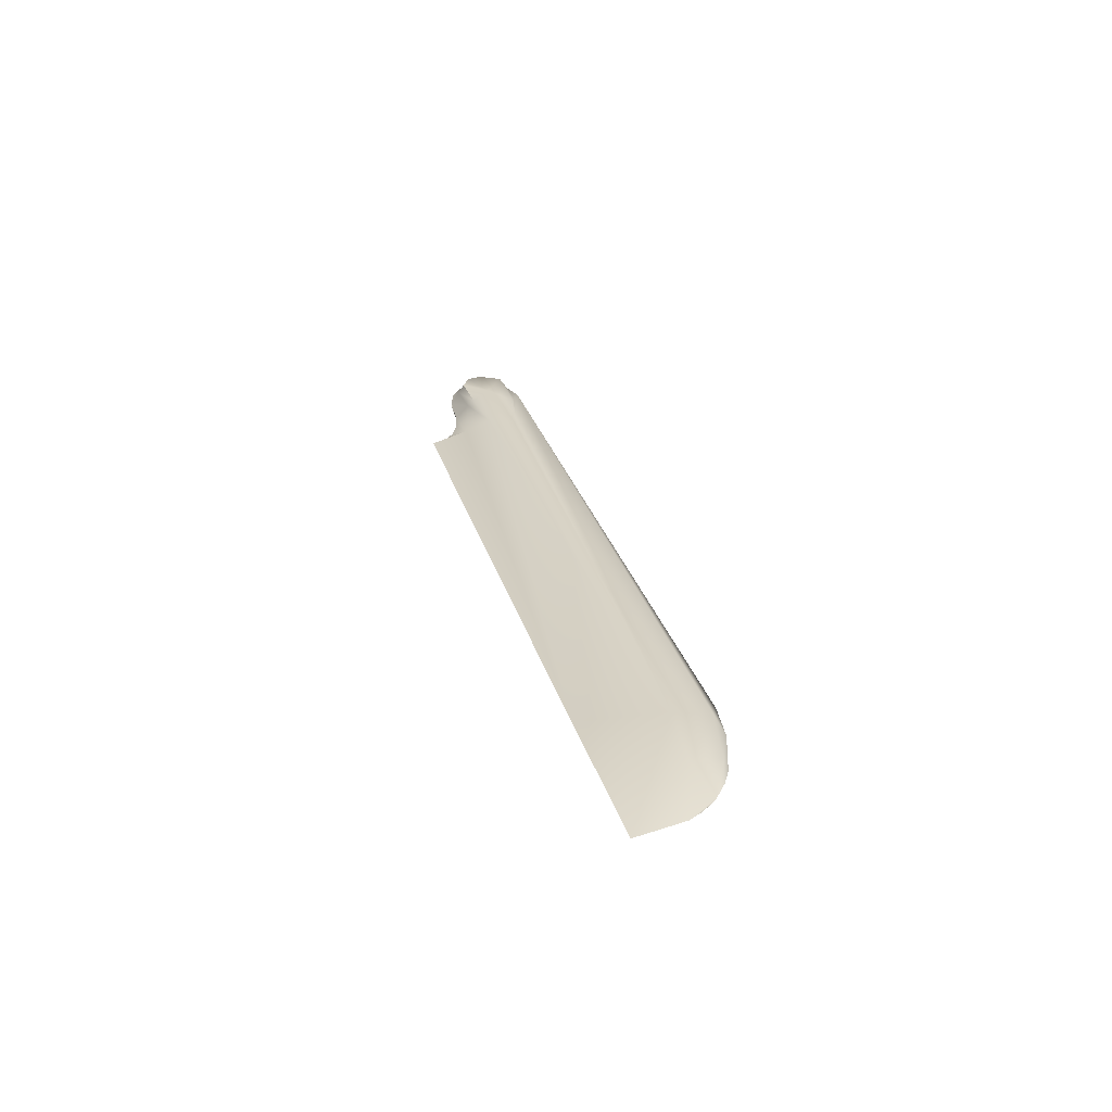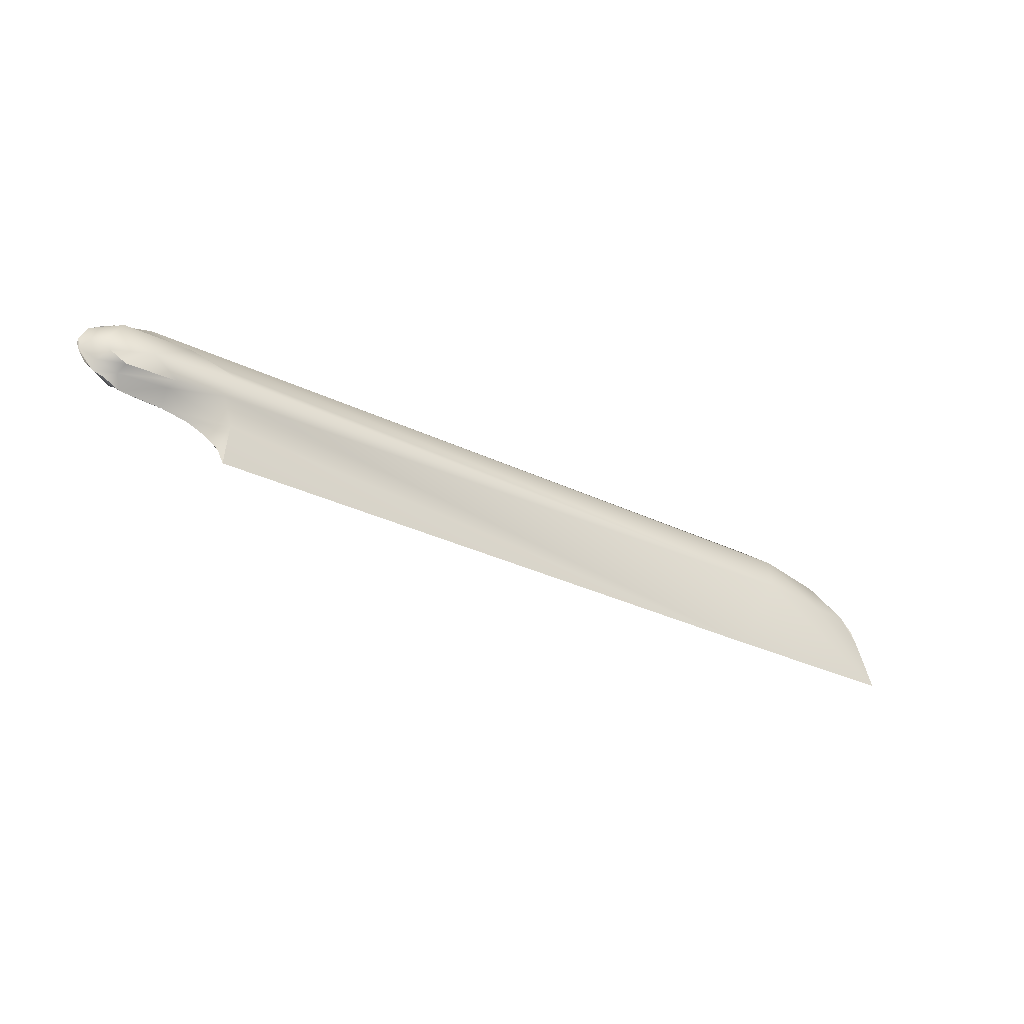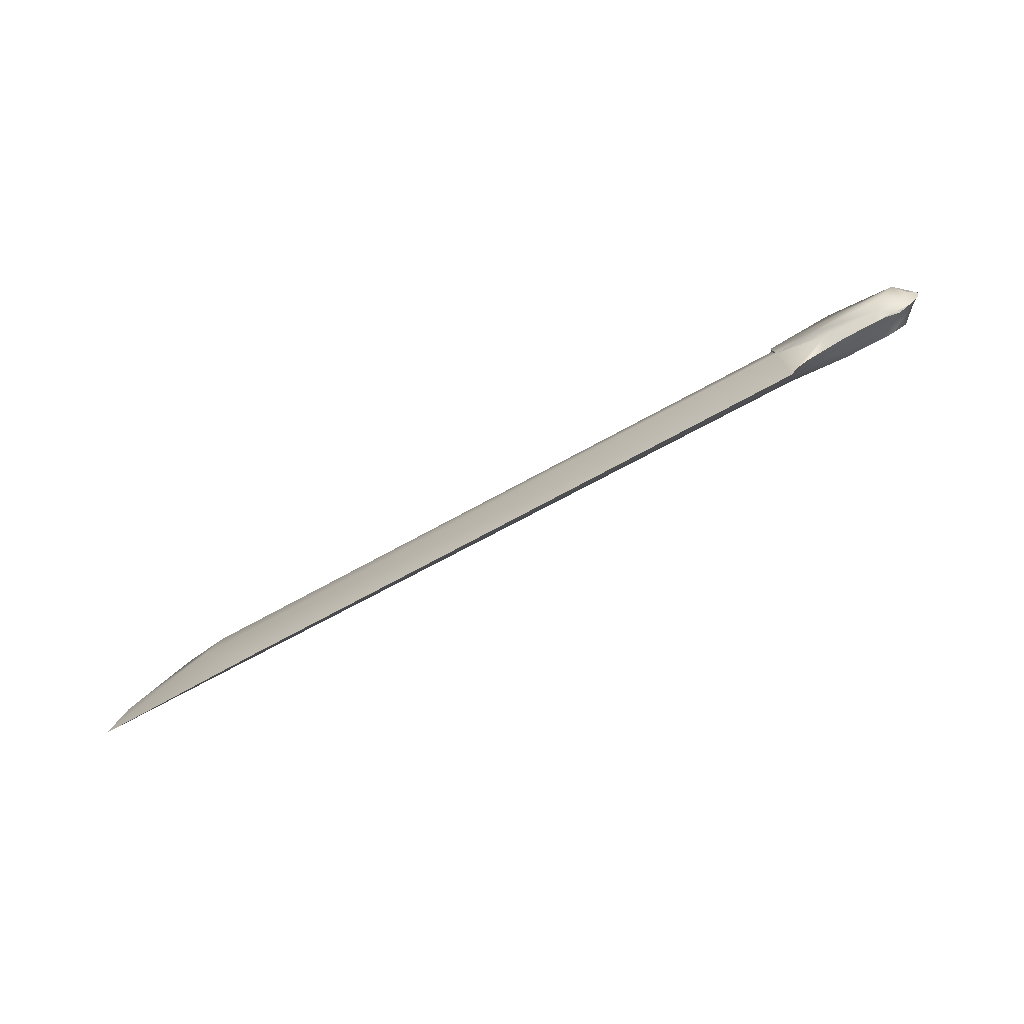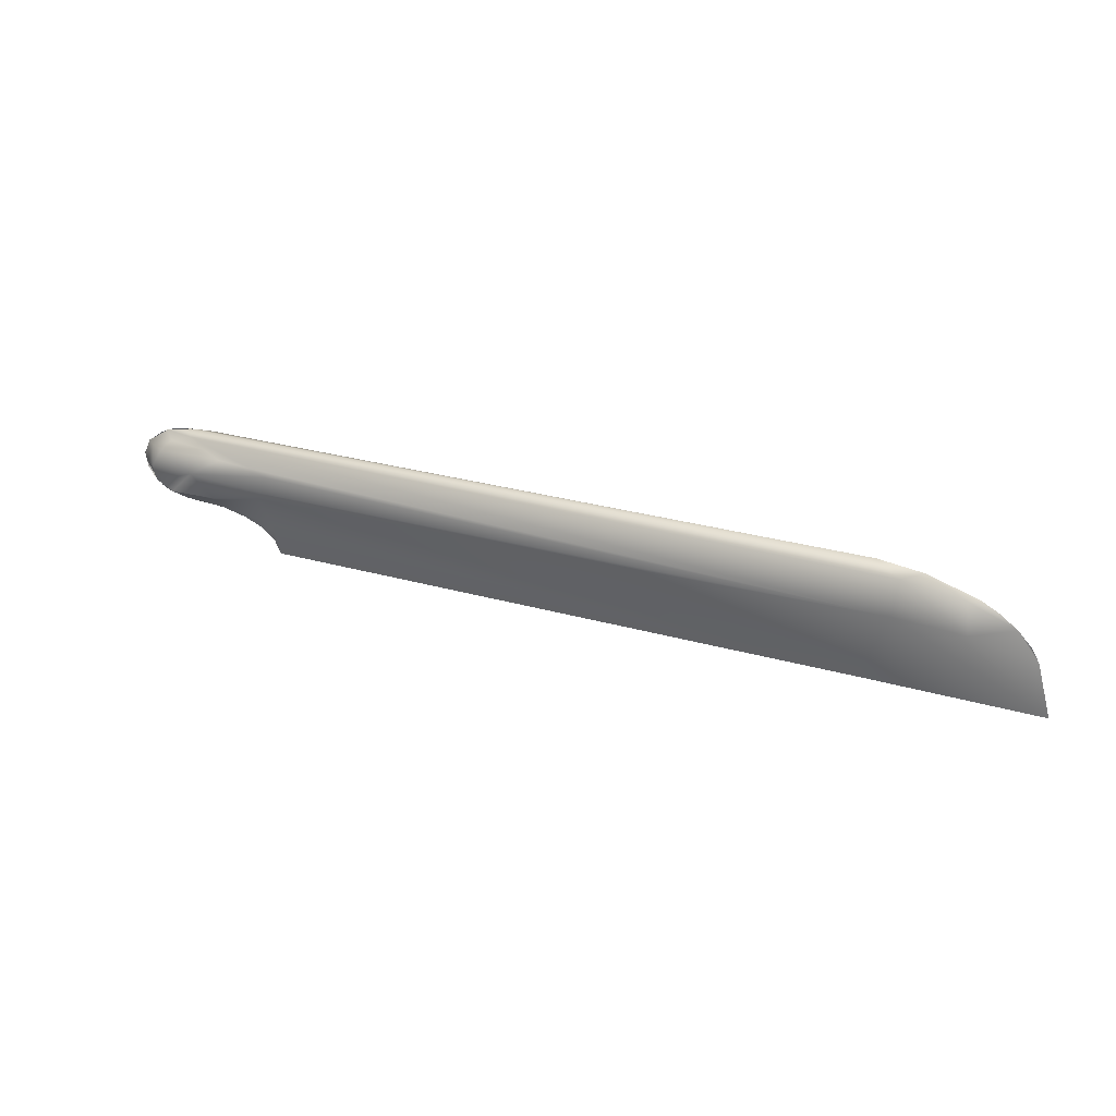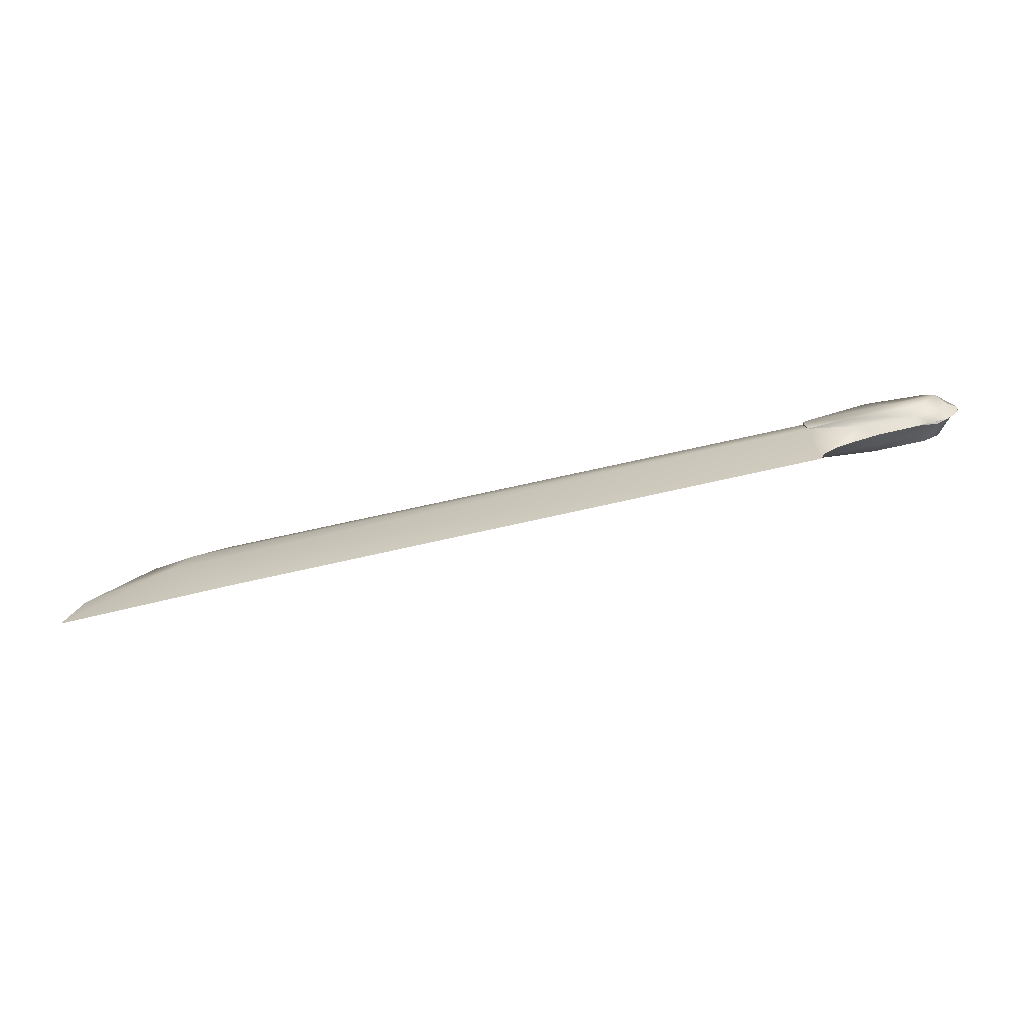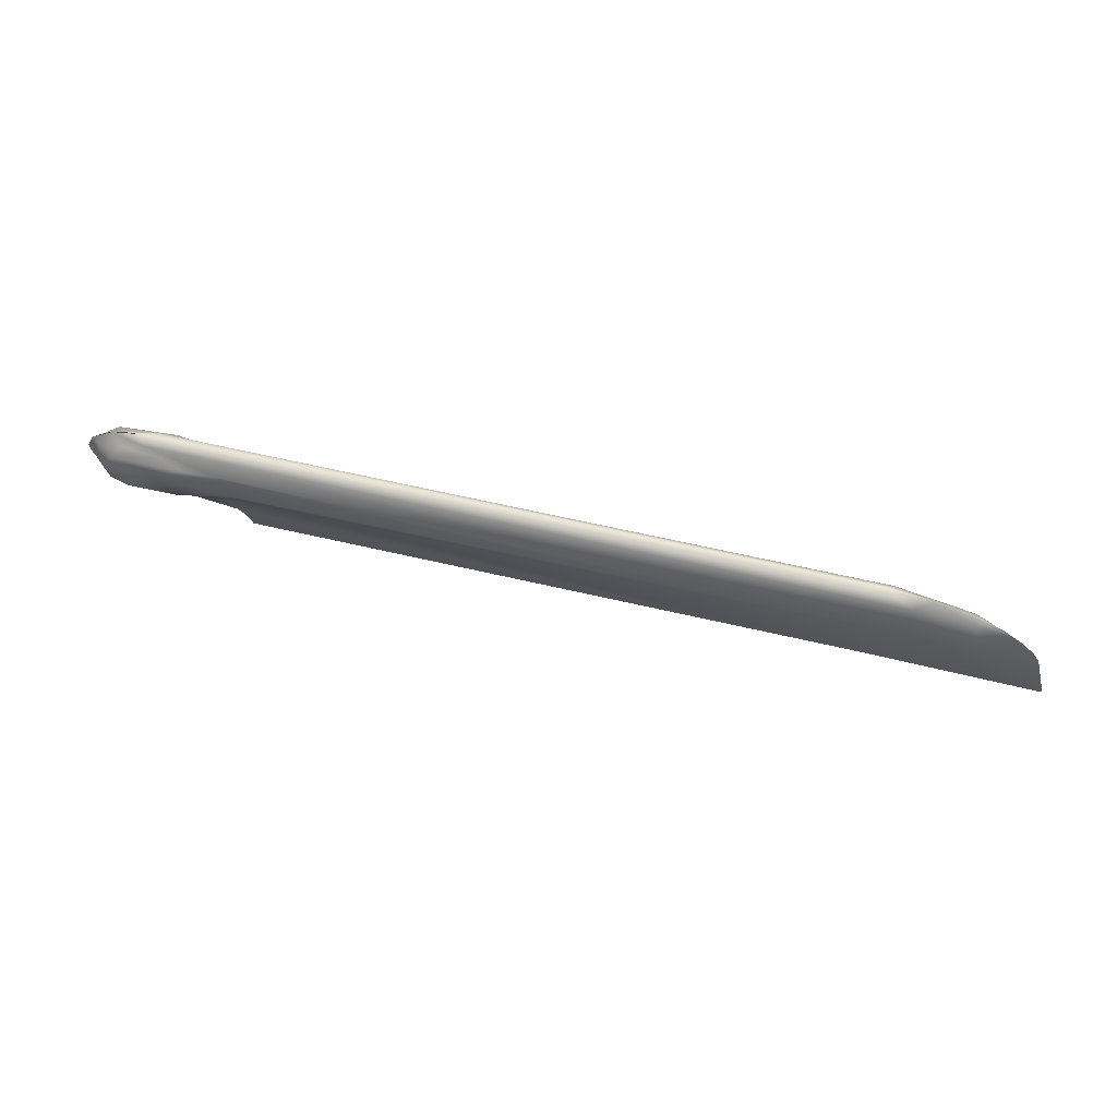
<metadata>
{"format":"obj","ext":"obj","renderer":"f3d","projection":"perspective","resolution":1024,"background":"white","views":[{"elev":26.2,"azim":-104.2,"up":"+Y"},{"elev":-37.6,"azim":149.9,"up":"+Z"},{"elev":-77.7,"azim":28.4,"up":"+Z"},{"elev":26.5,"azim":-155.2,"up":"+Z"},{"elev":-73.5,"azim":13.0,"up":"+Z"},{"elev":57.9,"azim":-165.7,"up":"+Z"}]}
</metadata>
<code>
o Tailrotor_Blades_Blur_Tailrotor_Blade0
v -0.03004 -0.001095 0.000419
v -0.03551 -0.00225 -0.000309
v -0.03812 -0.001581 -0.000119
v -0.02988 0.001338 0.000428
v -0.02906 0.002535 -0.000447
v -0.03482 0.001688 0.000205
v -0.03749 0.002451 -0.000461
v -0.04374 -0.001808 -0.004277
v -0.04301 -0.000243 -0.01137
v -0.03751 -0.001255 -0.006234
v -0.03564 -0.000217 -0.008234
v -0.03181 -0.000154 -0.008032
v -0.0306 -0.001107 -0.006682
v -0.03895 -0.000198 -0.008972
v -0.04126 -0.000262 -0.009986
v -0.04376 0.001085 -0.008485
v -0.1223 0.001447 -0.003662
v -0.04237 0.001787 -0.004977
v -0.0437 0.00231 -0.003848
v -0.04168 0.001868 -0.001054
v -0.1227 0.000802 0.000673
v -0.03268 0.001219 0.00136
v -0.1197 -0.00044 0.001991
v -0.03212 0.000143 0.001925
v -0.0438 -0.000226 -0.01308
v -0.03548 0.001458 -0.006487
v -0.02663 0.000982 -0.00083
v -0.02853 0.000165 0.001175
v -0.02565 0.00021 -0.000696
v -0.02474 0.000191 -0.002591
v -0.02703 0.001012 -0.005535
v -0.02963 0.001216 -0.006654
v -0.02826 0.00039 -0.007137
v -0.02697 0.000195 -0.006599
v -0.1305 0.000864 -0.004406
v -0.1251 -0.000493 0.001312
v -0.1332 -0.000515 -0.001599
v -0.1301 0.0002 -0.000683
v -0.1355 -0.000459 -0.00323
v -0.1372 -0.000554 -0.005043
v -0.1312 -0.000537 -0.000569
v -0.0375 -0.000194 -0.008471
v -0.1298 -0.001463 -0.00081
v -0.1381 -0.000742 -0.006748
v -0.1265 -0.002133 -0.005099
v -0.1203 -0.001705 0.000916
v -0.1241 -0.002236 -0.001681
v -0.1184 -0.000676 -0.01302
v -0.03429 -0.000698 0.001727
v -0.04401 -0.001845 -0.002056
v -0.03043 -0.000105 -0.007893
v -0.02954 7.6e-05 0.00154
v -0.02475 -4.3e-05 -0.003137
v -0.02769 0.000152 0.000757
v -0.02687 -0.00063 -0.000615
v -0.02921 -0.000115 -0.007534
v -0.02713 -0.000682 -0.005639
v -0.02489 9.3e-05 -0.003853
v -0.026 0.000177 -0.005813
v -0.02506 0.000185 -0.004417
v -0.03011 0.002507 -0.00599
v -0.03636 0.002479 -0.005808
v -0.0275 0.002529 -0.00302
v -0.02799 0.002522 -0.004793
v -0.03312 0.002534 -0.003082
v -0.0297 -0.002193 -0.005935
v -0.03893 -0.002271 -0.005532
v -0.02724 -0.002194 -0.003025
v -0.03321 -0.002266 -0.003047
v -0.04398 -0.002353 -0.002603
v -0.02594 0.001143 -0.00309
v -0.04365 0.00191 -0.001837
v -0.02592 -0.000781 -0.00309
v -0.1398 -0.000573 -0.01301
v -0.02832 -0.001823 -0.00046
v -0.04374 -0.001808 -0.004277
v -0.04374 -0.001808 -0.004277
v -0.04374 -0.001808 -0.004277
v -0.03564 -0.000217 -0.008234
v -0.03564 -0.000217 -0.008234
v -0.03181 -0.000154 -0.008032
v -0.03181 -0.000154 -0.008032
v -0.03181 -0.000154 -0.008032
v -0.03181 -0.000154 -0.008032
v -0.03895 -0.000198 -0.008972
v -0.04126 -0.000262 -0.009986
v -0.04301 -0.000243 -0.01137
v -0.0438 -0.000226 -0.01308
v -0.0438 -0.000226 -0.01308
v -0.02565 0.00021 -0.000696
v -0.02474 0.000191 -0.002591
v -0.02474 0.000191 -0.002591
v -0.02474 0.000191 -0.002591
v -0.02826 0.00039 -0.007137
v -0.02826 0.00039 -0.007137
v -0.02826 0.00039 -0.007137
v -0.02697 0.000195 -0.006599
v -0.02697 0.000195 -0.006599
v -0.02697 0.000195 -0.006599
v -0.1251 -0.000493 0.001312
v -0.1332 -0.000515 -0.001599
v -0.1355 -0.000459 -0.00323
v -0.1355 -0.000459 -0.00323
v -0.1372 -0.000554 -0.005043
v -0.1312 -0.000537 -0.000569
v -0.1312 -0.000537 -0.000569
v -0.04401 -0.001845 -0.002056
v -0.02475 -4.3e-05 -0.003137
v -0.02475 -4.3e-05 -0.003137
v -0.02475 -4.3e-05 -0.003137
v -0.02489 9.3e-05 -0.003853
v -0.02489 9.3e-05 -0.003853
v -0.02489 9.3e-05 -0.003853
v -0.02506 0.000185 -0.004417
v -0.02506 0.000185 -0.004417
v -0.02921 -0.000115 -0.007534
v -0.03043 -0.000105 -0.007893
v -0.03043 -0.000105 -0.007893
v -0.03043 -0.000105 -0.007893
v -0.03043 -0.000105 -0.007893
v -0.03043 -0.000105 -0.007893
v -0.03043 -0.000105 -0.007893
v -0.03011 0.002507 -0.00599
v -0.03893 -0.002271 -0.005532
v -0.02724 -0.002194 -0.003025
v -0.04398 -0.002353 -0.002603
v -0.1381 -0.000742 -0.006748
v -0.02592 -0.000781 -0.00309
v -0.1184 -0.000676 -0.01302
v -0.1398 -0.000573 -0.01301
g Tailrotor_Blades_Blur_Tailrotor_Blade0_Bell222_Tailrotor_Blur
f 75 1 2
f 1 3 2
f 4 5 6
f 6 5 7
f 76 87 10
f 79 81 13
f 10 85 79
f 10 86 85
f 87 86 10
f 76 89 87
f 10 79 13
f 16 88 48
f 17 18 48
f 48 18 16
f 19 18 17
f 72 19 17
f 20 72 17
f 21 22 17
f 17 22 20
f 22 21 23
f 23 24 22
f 14 15 16
f 25 16 9
f 16 18 26
f 80 14 16
f 80 16 26
f 80 26 119
f 20 22 6
f 22 4 6
f 27 4 28
f 27 90 71
f 28 90 27
f 28 4 22
f 91 113 71
f 91 71 90
f 24 28 22
f 113 31 71
f 119 26 32
f 94 119 32
f 94 32 97
f 97 32 31
f 97 31 113
f 48 130 17
f 17 130 35
f 44 35 130
f 100 23 21
f 101 38 102
f 104 102 44
f 38 101 105
f 102 38 35
f 102 35 44
f 21 38 100
f 21 35 38
f 21 17 35
f 38 105 100
f 42 117 82
f 9 16 15
f 121 33 98
f 120 99 83
f 112 115 34
f 43 127 45
f 40 127 43
f 127 74 45
f 106 103 43
f 46 23 36
f 46 36 43
f 46 43 47
f 40 43 103
f 106 43 36
f 43 45 47
f 45 74 129
f 49 24 23
f 46 49 23
f 49 46 107
f 107 46 47
f 47 76 107
f 76 47 45
f 76 45 89
f 89 45 129
f 1 49 3
f 49 107 3
f 24 49 52
f 49 1 52
f 29 108 92
f 54 55 29
f 29 55 108
f 1 55 52
f 52 55 54
f 116 57 13
f 93 109 111
f 128 59 114
f 128 114 110
f 57 116 59
f 57 59 128
f 13 81 116
f 116 118 95
f 116 95 59
f 51 84 96
f 60 58 30
f 123 32 62
f 62 32 26
f 62 26 18
f 5 4 27
f 5 27 63
f 63 27 71
f 63 71 64
f 64 71 31
f 64 31 123
f 123 31 32
f 62 19 65
f 63 64 65
f 65 61 62
f 65 64 61
f 63 65 5
f 65 7 5
f 65 72 7
f 19 72 65
f 13 66 124
f 13 124 10
f 10 124 77
f 13 57 66
f 128 125 57
f 66 57 125
f 125 108 55
f 125 55 75
f 75 55 1
f 69 75 2
f 69 2 126
f 125 75 69
f 126 67 69
f 69 66 125
f 69 67 66
f 78 67 126
f 126 3 107
f 126 2 3
f 72 20 7
f 62 18 19
f 6 7 20
f 8 70 50
f 12 11 122 56
f 39 41 37
f 68 73 53

</code>
